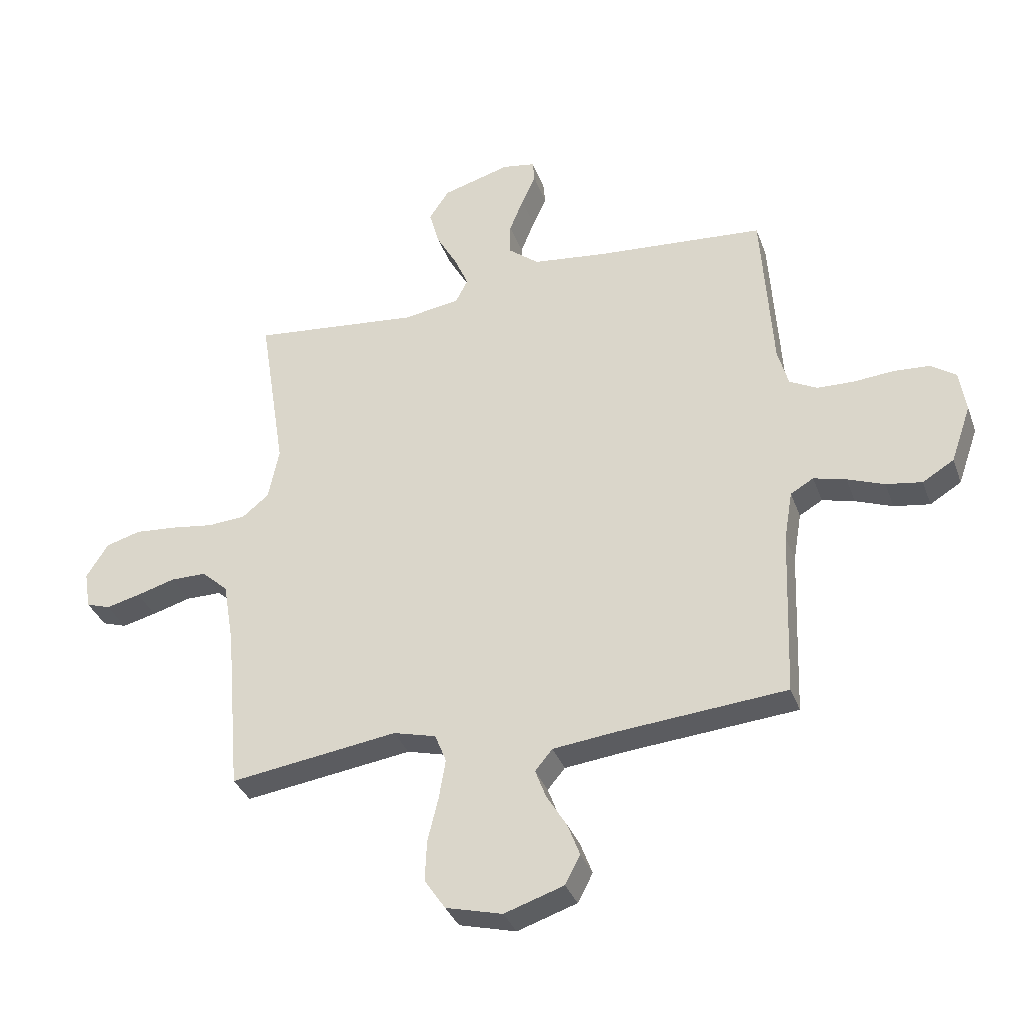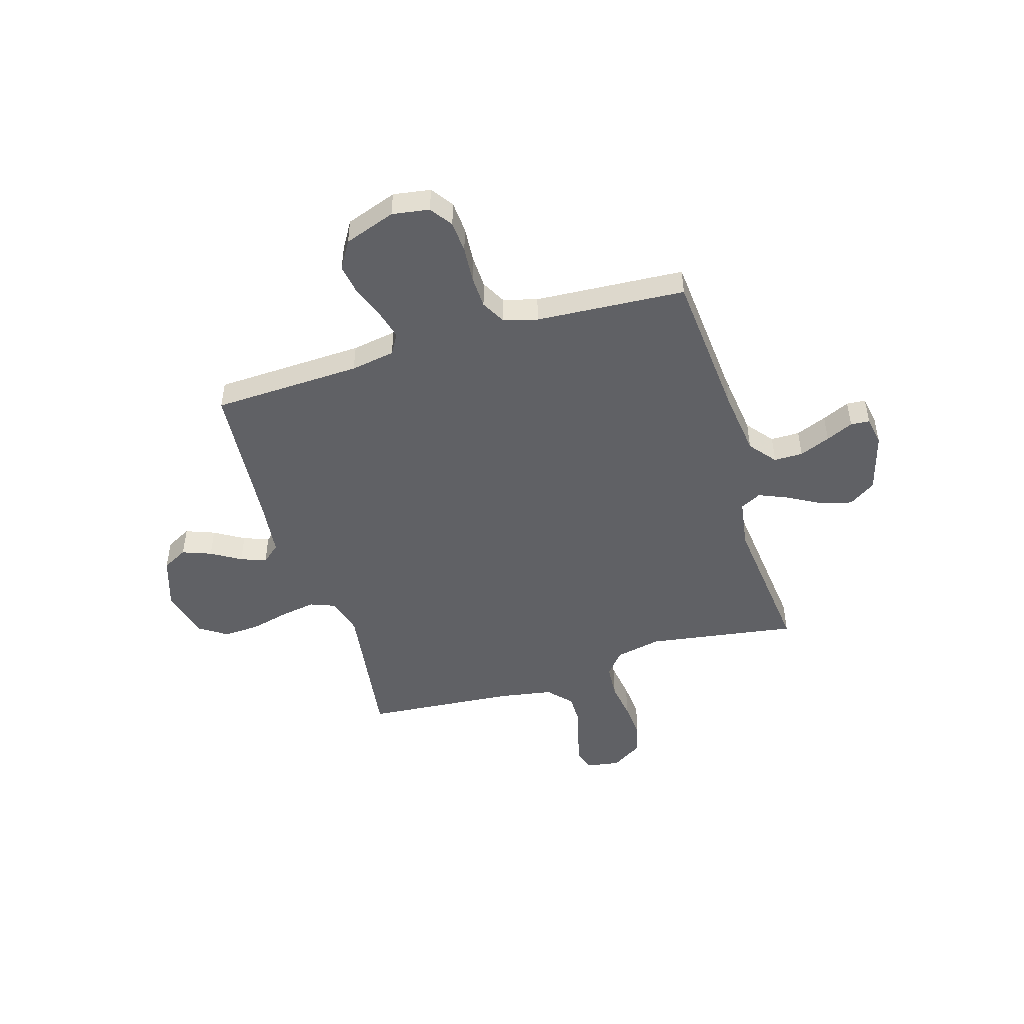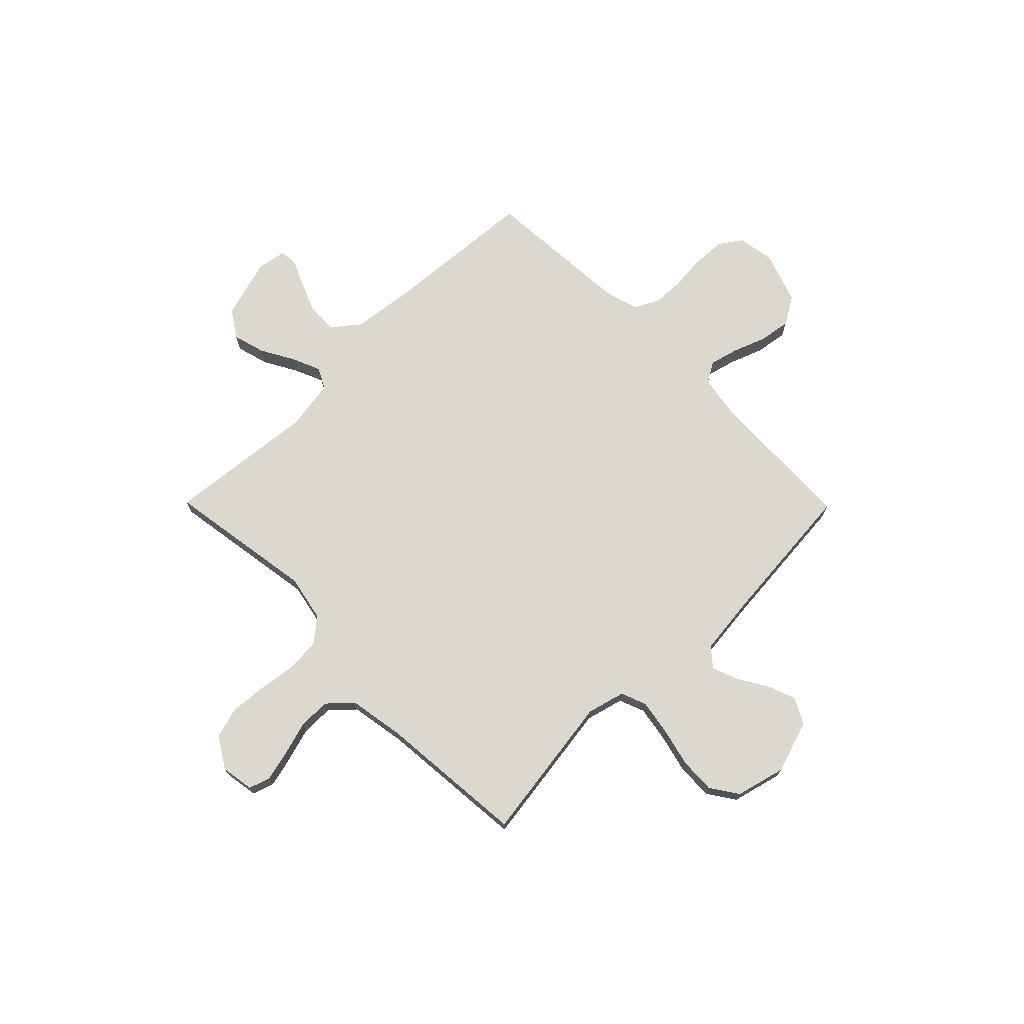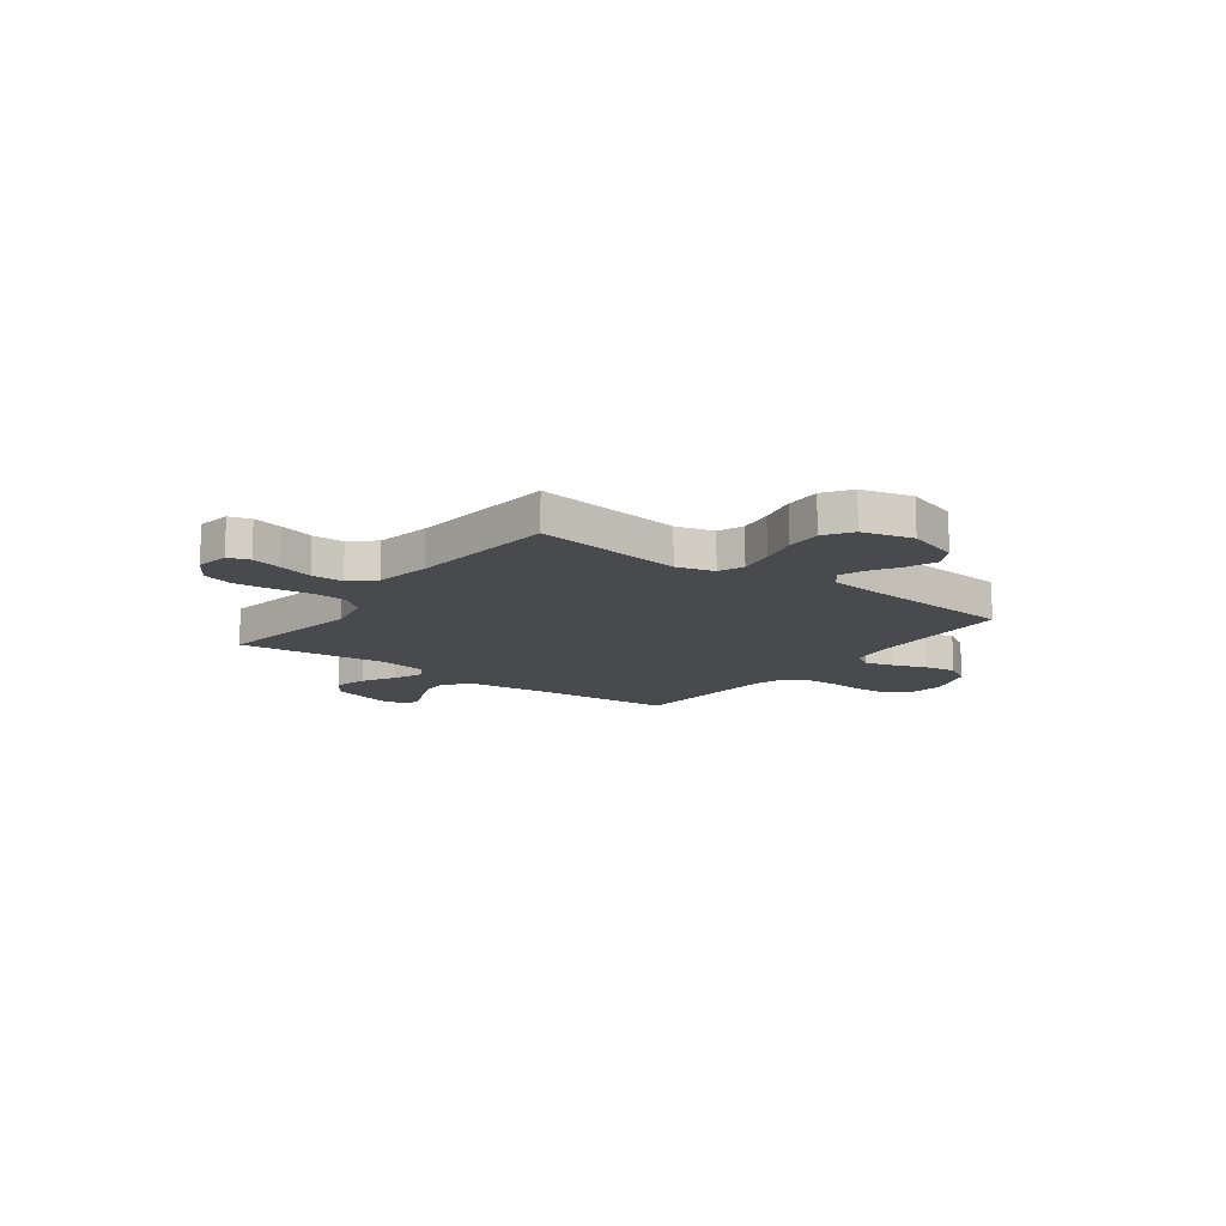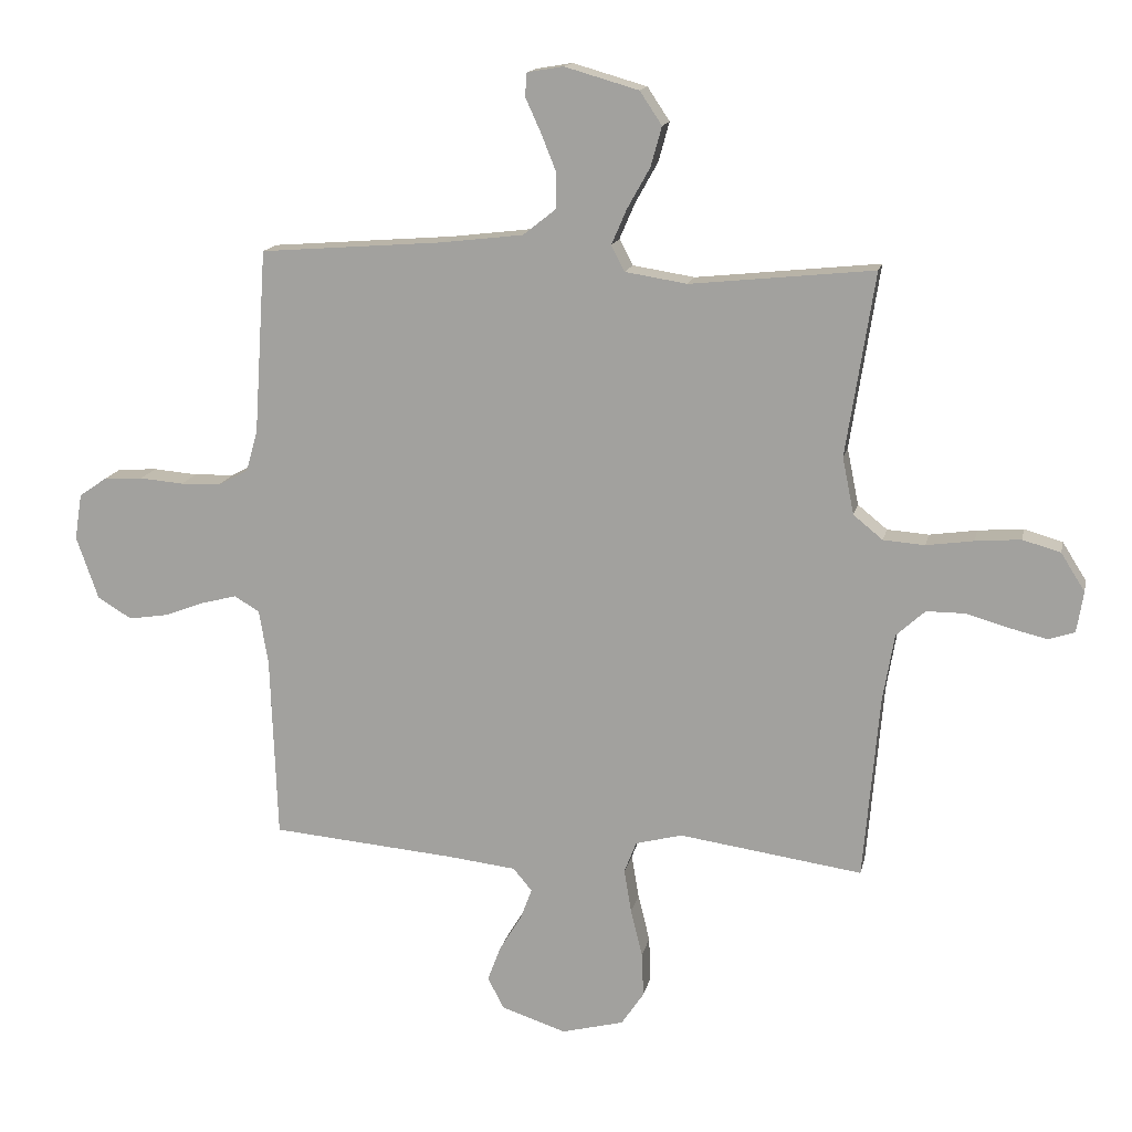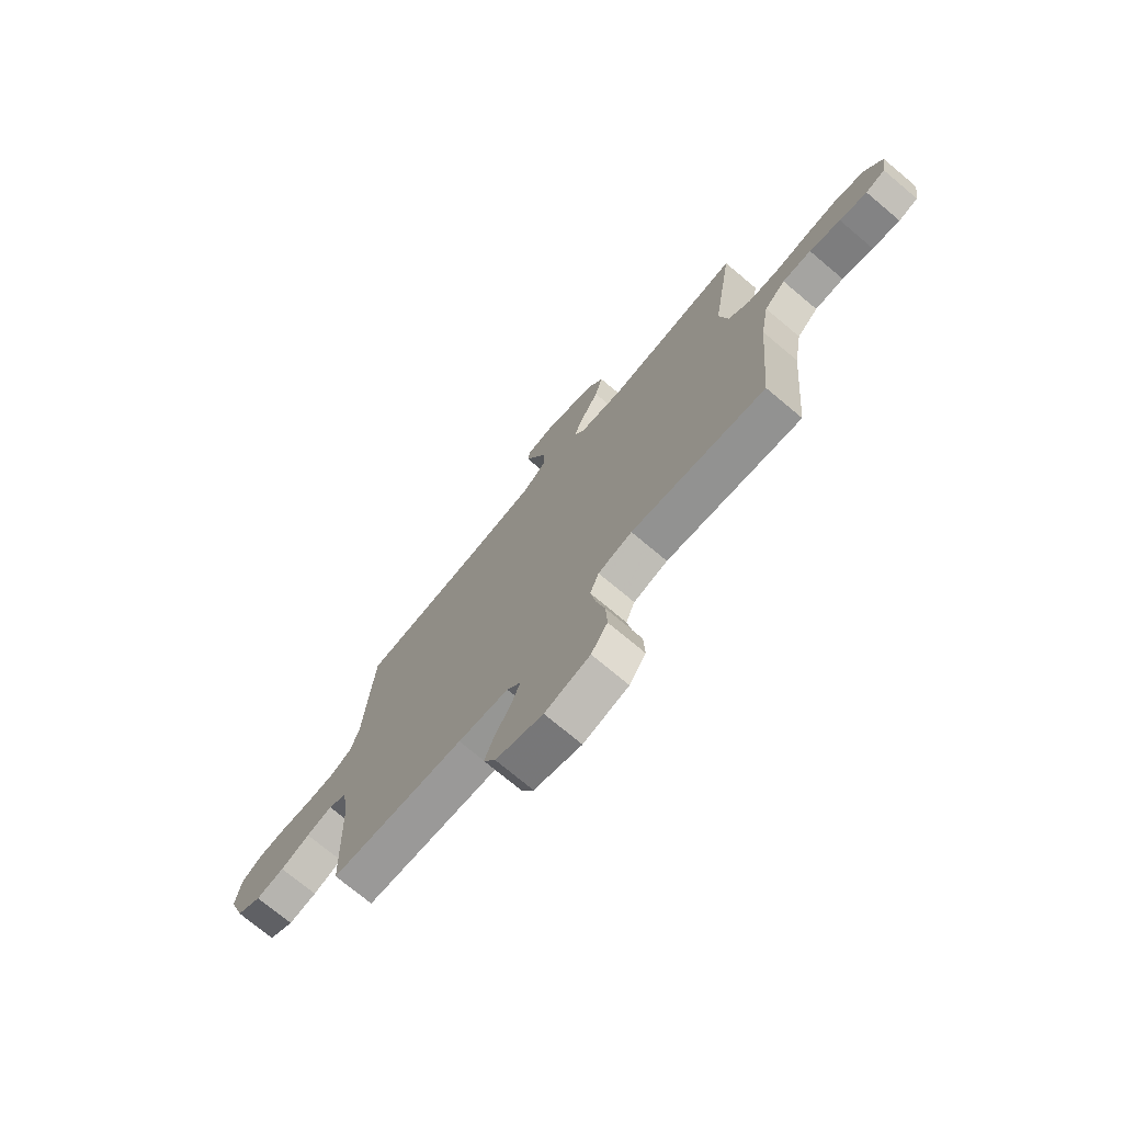
<metadata>
{"format":"obj","ext":"obj","renderer":"f3d","projection":"perspective","resolution":1024,"background":"white","views":[{"elev":-34.6,"azim":-161.6,"up":"+Z"},{"elev":-48.1,"azim":-73.0,"up":"+Y"},{"elev":72.3,"azim":135.4,"up":"+Y"},{"elev":-13.4,"azim":143.5,"up":"+Y"},{"elev":14.9,"azim":11.8,"up":"+Z"},{"elev":-73.4,"azim":50.0,"up":"+Z"}]}
</metadata>
<code>
v -0.5 0.07 -0.5
v -0.511 0.07 -0.2
v -0.526 0.07 -0.111
v -0.567 0.07 -0.087
v -0.625 0.07 -0.102
v -0.691 0.07 -0.127
v -0.755 0.07 -0.137
v -0.811 0.07 -0.103
v -0.847 0.07 0
v -0.835 0.07 0.075
v -0.79 0.07 0.106
v -0.726 0.07 0.11
v -0.654 0.07 0.104
v -0.588 0.07 0.106
v -0.539 0.07 0.132
v -0.52 0.07 0.2
v -0.5 0.07 0.5
v -0.2 0.07 0.523
v -0.066 0.07 0.539
v -0.012 0.07 0.582
v -0.012 0.07 0.64
v -0.037 0.07 0.702
v -0.062 0.07 0.757
v -0.059 0.07 0.795
v 0 0.07 0.805
v 0.121 0.07 0.77
v 0.157 0.07 0.716
v 0.139 0.07 0.651
v 0.102 0.07 0.585
v 0.077 0.07 0.527
v 0.099 0.07 0.485
v 0.2 0.07 0.469
v 0.5 0.07 0.5
v 0.453 0.07 0.2
v 0.472 0.07 0.107
v 0.52 0.07 0.068
v 0.588 0.07 0.063
v 0.665 0.07 0.074
v 0.739 0.07 0.08
v 0.801 0.07 0.062
v 0.84 0.07 0
v 0.829 0.07 -0.067
v 0.786 0.07 -0.081
v 0.725 0.07 -0.066
v 0.656 0.07 -0.046
v 0.592 0.07 -0.046
v 0.545 0.07 -0.089
v 0.526 0.07 -0.2
v 0.5 0.07 -0.5
v 0.2 0.07 -0.457
v 0.124 0.07 -0.477
v 0.104 0.07 -0.528
v 0.116 0.07 -0.599
v 0.135 0.07 -0.677
v 0.138 0.07 -0.749
v 0.101 0.07 -0.804
v 0 0.07 -0.83
v -0.106 0.07 -0.795
v -0.133 0.07 -0.744
v -0.111 0.07 -0.686
v -0.075 0.07 -0.627
v -0.056 0.07 -0.576
v -0.087 0.07 -0.539
v -0.2 0.07 -0.526
v -0.5 0 -0.5
v -0.511 0 -0.2
v -0.526 0 -0.111
v -0.567 0 -0.087
v -0.625 0 -0.102
v -0.691 0 -0.127
v -0.755 0 -0.137
v -0.811 0 -0.103
v -0.847 0 0
v -0.835 0 0.075
v -0.79 0 0.106
v -0.726 0 0.11
v -0.654 0 0.104
v -0.588 0 0.106
v -0.539 0 0.132
v -0.52 0 0.2
v -0.5 0 0.5
v -0.2 0 0.523
v -0.066 0 0.539
v -0.012 0 0.582
v -0.012 0 0.64
v -0.037 0 0.702
v -0.062 0 0.757
v -0.059 0 0.795
v 0 0 0.805
v 0.121 0 0.77
v 0.157 0 0.716
v 0.139 0 0.651
v 0.102 0 0.585
v 0.077 0 0.527
v 0.099 0 0.485
v 0.2 0 0.469
v 0.5 0 0.5
v 0.453 0 0.2
v 0.472 0 0.107
v 0.52 0 0.068
v 0.588 0 0.063
v 0.665 0 0.074
v 0.739 0 0.08
v 0.801 0 0.062
v 0.84 0 0
v 0.829 0 -0.067
v 0.786 0 -0.081
v 0.725 0 -0.066
v 0.656 0 -0.046
v 0.592 0 -0.046
v 0.545 0 -0.089
v 0.526 0 -0.2
v 0.5 0 -0.5
v 0.2 0 -0.457
v 0.124 0 -0.477
v 0.104 0 -0.528
v 0.116 0 -0.599
v 0.135 0 -0.677
v 0.138 0 -0.749
v 0.101 0 -0.804
v 0 0 -0.83
v -0.106 0 -0.795
v -0.133 0 -0.744
v -0.111 0 -0.686
v -0.075 0 -0.627
v -0.056 0 -0.576
v -0.087 0 -0.539
v -0.2 0 -0.526
f 59 60 61
f 58 59 61
f 57 58 61
f 56 57 61
f 55 56 61
f 54 55 61
f 53 54 61
f 52 53 61 62
f 51 52 62 63
f 48 49 50
f 47 48 50 51
f 43 44 45
f 42 43 45
f 41 42 45
f 40 41 45
f 39 40 45
f 38 39 45
f 37 38 45
f 36 37 45 46
f 35 36 46 47
f 32 33 34
f 31 32 34 35
f 27 28 29
f 26 27 29
f 25 26 29
f 24 25 29
f 23 24 29
f 22 23 29
f 21 22 29 30
f 20 21 30 31
f 16 17 18
f 15 16 18 19
f 11 12 13
f 10 11 13
f 9 10 13
f 8 9 13
f 7 8 13
f 6 7 13
f 5 6 13
f 4 5 13 14
f 3 4 14 15
f 64 1 2
f 51 63 64
f 47 51 64
f 35 47 64
f 31 35 64
f 20 31 64
f 19 20 64
f 15 19 64
f 3 15 64
f 2 3 64
f 125 124 123
f 125 123 122
f 125 122 121
f 125 121 120
f 125 120 119
f 125 119 118
f 125 118 117
f 126 125 117 116
f 127 126 116 115
f 114 113 112
f 115 114 112 111
f 109 108 107
f 109 107 106
f 109 106 105
f 109 105 104
f 109 104 103
f 109 103 102
f 109 102 101
f 110 109 101 100
f 111 110 100 99
f 98 97 96
f 99 98 96 95
f 93 92 91
f 93 91 90
f 93 90 89
f 93 89 88
f 93 88 87
f 93 87 86
f 94 93 86 85
f 95 94 85 84
f 82 81 80
f 83 82 80 79
f 77 76 75
f 77 75 74
f 77 74 73
f 77 73 72
f 77 72 71
f 77 71 70
f 77 70 69
f 78 77 69 68
f 79 78 68 67
f 66 65 128
f 128 127 115
f 128 115 111
f 128 111 99
f 128 99 95
f 128 95 84
f 128 84 83
f 128 83 79
f 128 79 67
f 128 67 66
f 1 65 66 2
f 2 66 67 3
f 3 67 68 4
f 4 68 69 5
f 5 69 70 6
f 6 70 71 7
f 7 71 72 8
f 8 72 73 9
f 9 73 74 10
f 10 74 75 11
f 11 75 76 12
f 12 76 77 13
f 13 77 78 14
f 14 78 79 15
f 15 79 80 16
f 16 80 81 17
f 17 81 82 18
f 18 82 83 19
f 19 83 84 20
f 20 84 85 21
f 21 85 86 22
f 22 86 87 23
f 23 87 88 24
f 24 88 89 25
f 25 89 90 26
f 26 90 91 27
f 27 91 92 28
f 28 92 93 29
f 29 93 94 30
f 30 94 95 31
f 31 95 96 32
f 32 96 97 33
f 33 97 98 34
f 34 98 99 35
f 35 99 100 36
f 36 100 101 37
f 37 101 102 38
f 38 102 103 39
f 39 103 104 40
f 40 104 105 41
f 41 105 106 42
f 42 106 107 43
f 43 107 108 44
f 44 108 109 45
f 45 109 110 46
f 46 110 111 47
f 47 111 112 48
f 48 112 113 49
f 49 113 114 50
f 50 114 115 51
f 51 115 116 52
f 52 116 117 53
f 53 117 118 54
f 54 118 119 55
f 55 119 120 56
f 56 120 121 57
f 57 121 122 58
f 58 122 123 59
f 59 123 124 60
f 60 124 125 61
f 61 125 126 62
f 62 126 127 63
f 63 127 128 64
f 64 128 65 1

</code>
